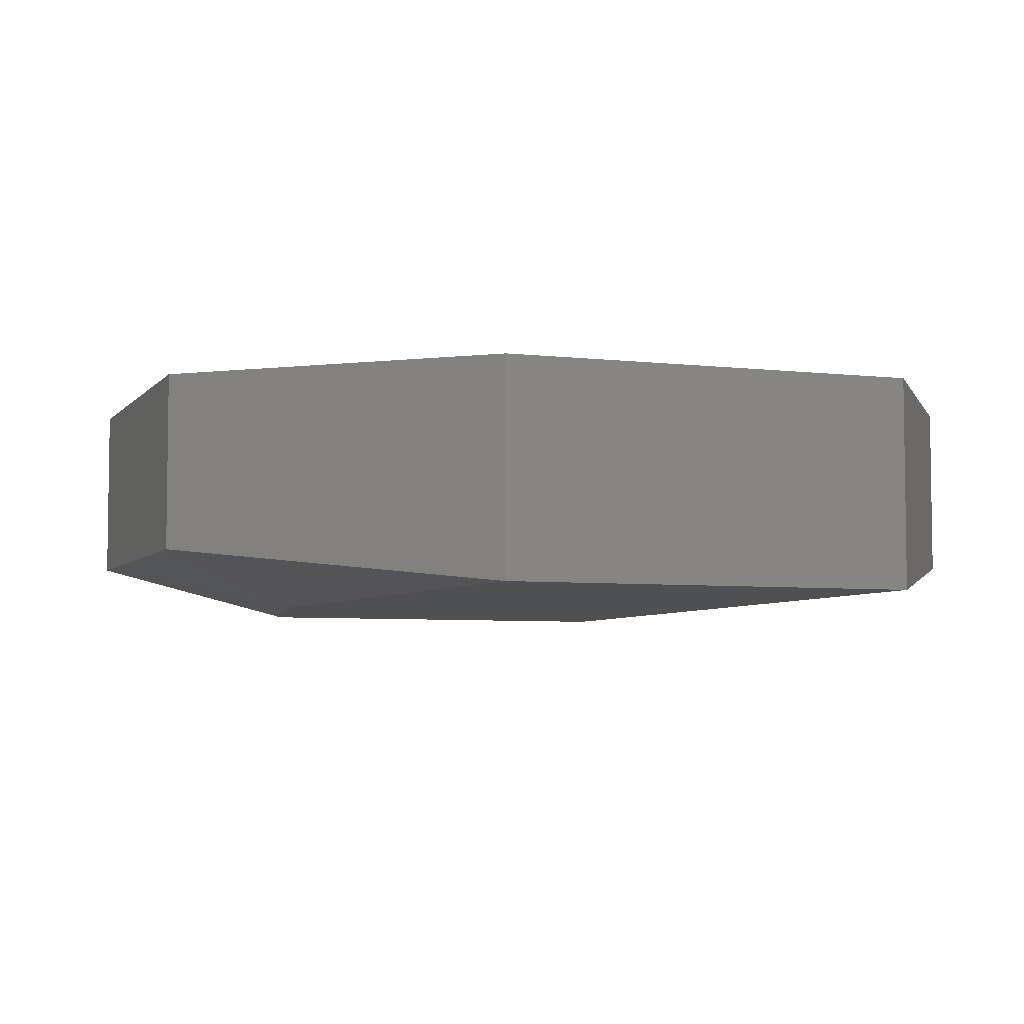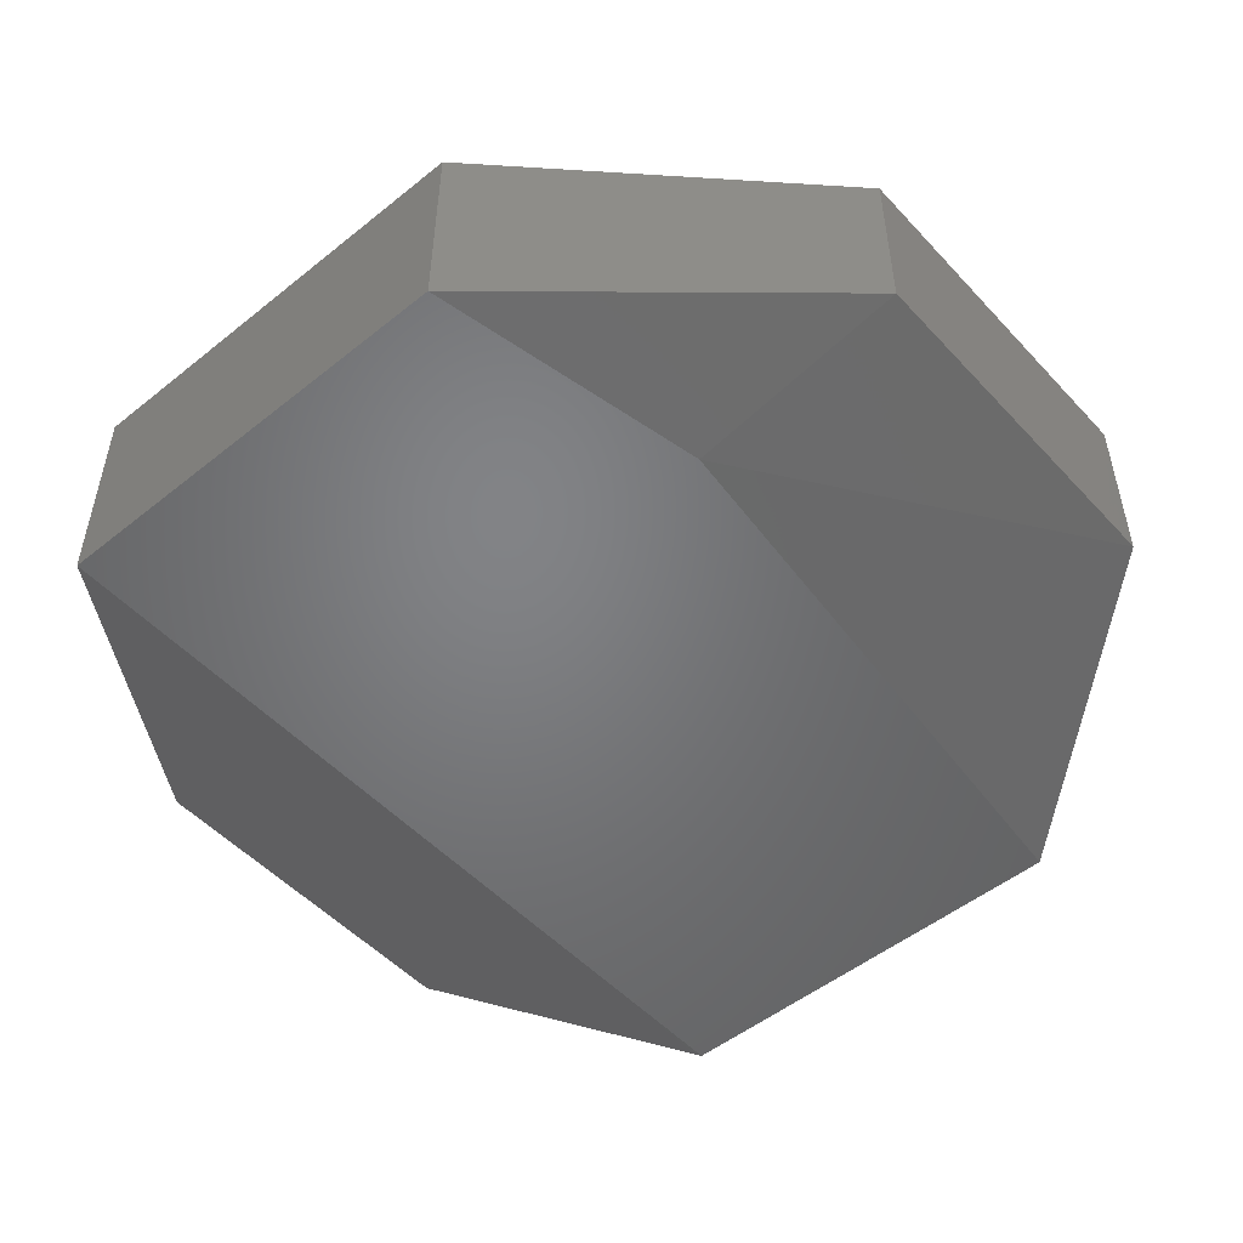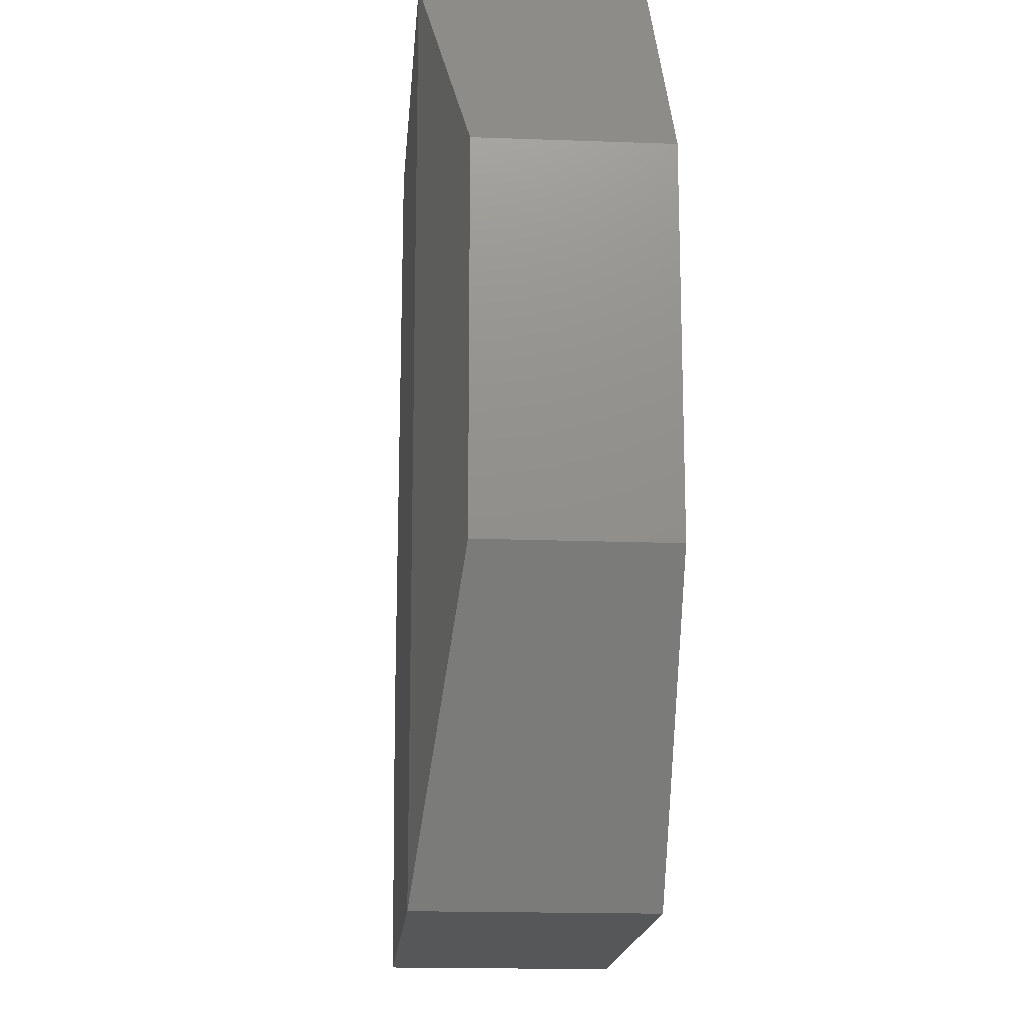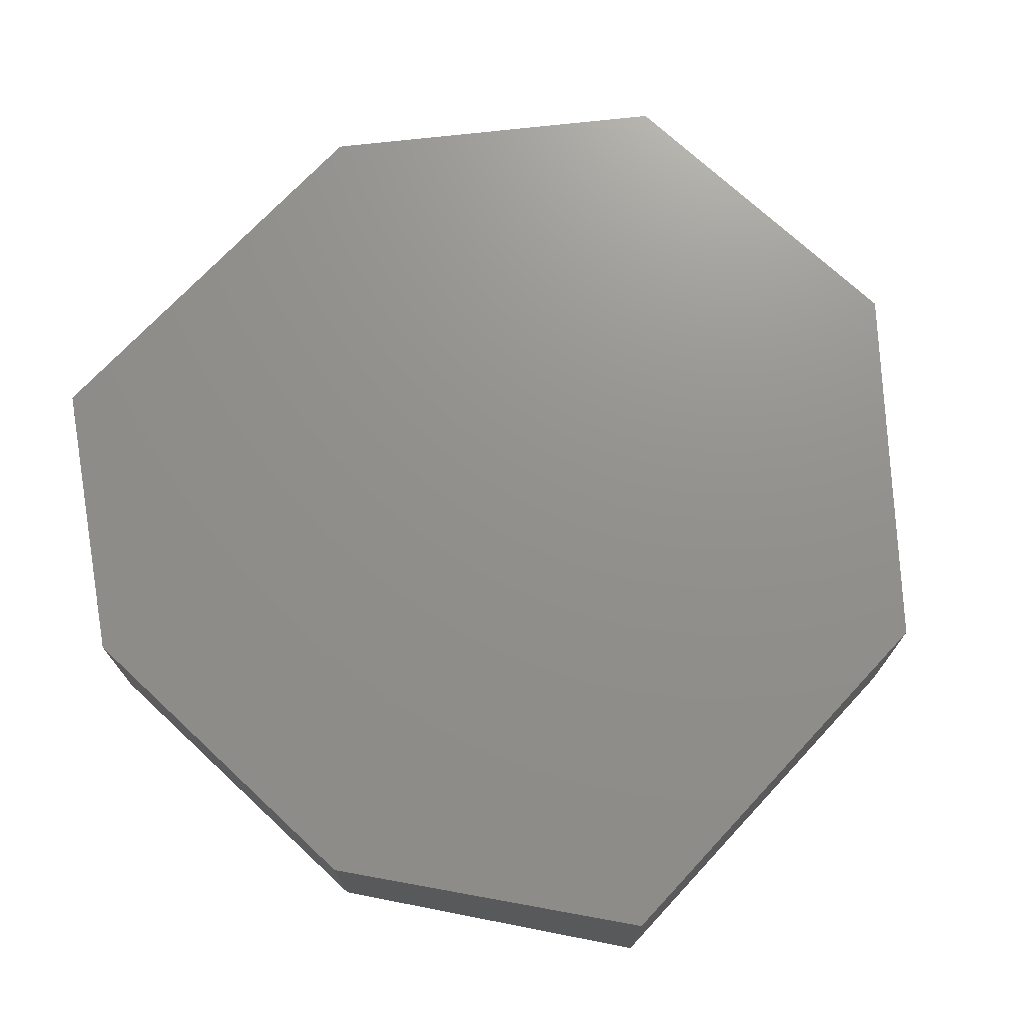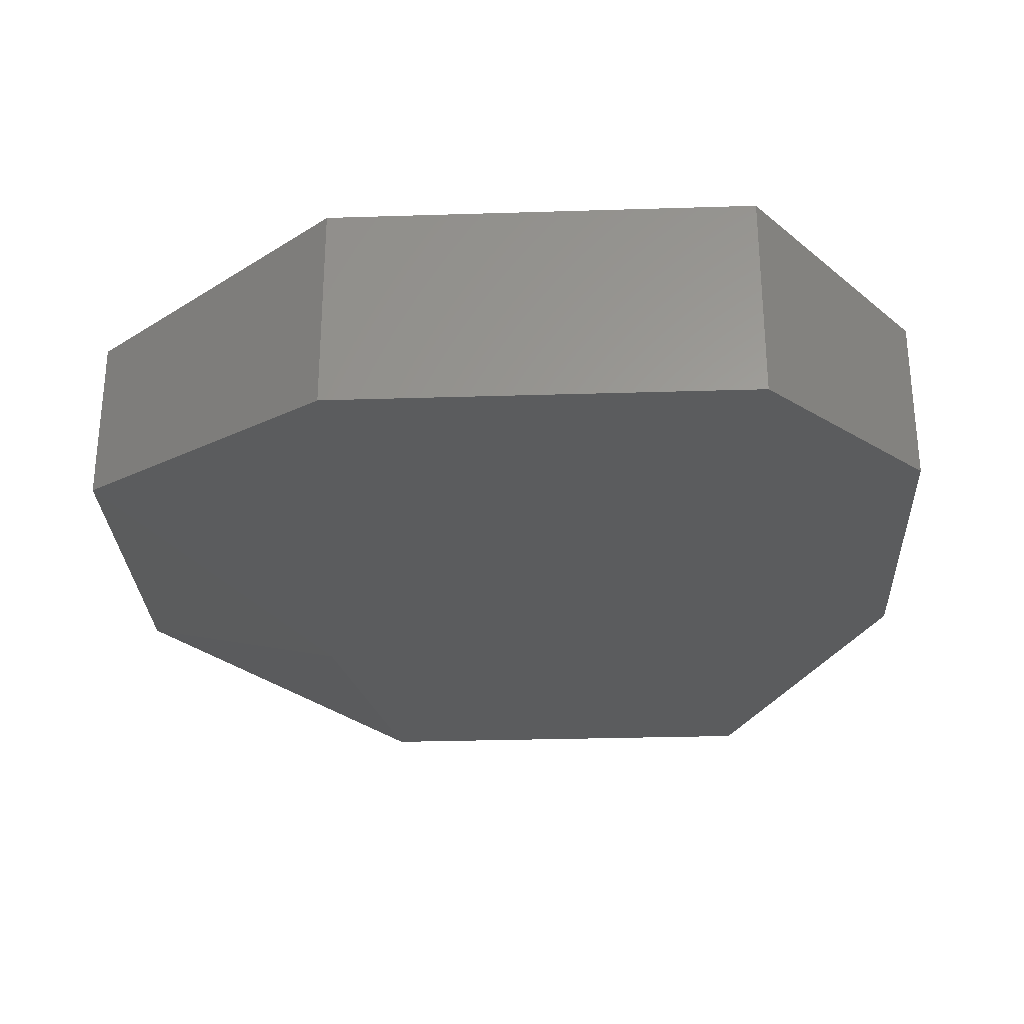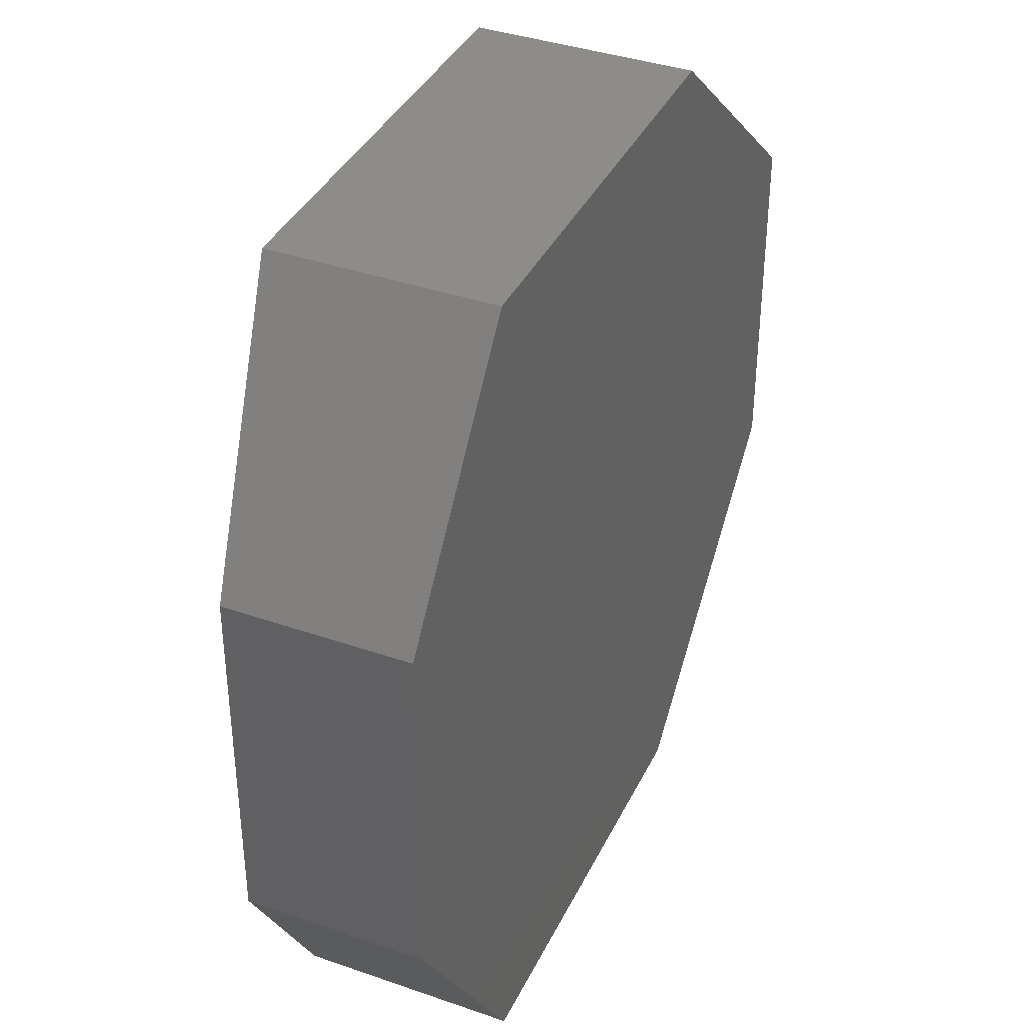
<metadata>
{"format":"stl","ext":"stl","renderer":"f3d","projection":"perspective","resolution":1024,"background":"white","views":[{"elev":-5.3,"azim":-20.4,"up":"+Y"},{"elev":-51.0,"azim":-138.9,"up":"+Y"},{"elev":-16.8,"azim":85.7,"up":"+Z"},{"elev":72.2,"azim":133.0,"up":"+Y"},{"elev":-28.5,"azim":2.7,"up":"+Y"},{"elev":38.1,"azim":113.8,"up":"+Z"}]}
</metadata>
<code>
# stl→obj: 17 verts, 30 faces
v 201 81.19 153.5
v 201 66.72 124.6
v 201 81.19 124.6
v 128.6 81.19 124.6
v 186.5 81.19 172.8
v 186.5 81.19 102.1
v 146.3 63.5 124.6
v 151.1 63.5 102.1
v 186.5 63.5 172.8
v 151.1 81.19 172.8
v 186.5 63.5 102.1
v 151.1 63.5 172.8
v 128.6 66.72 153.5
v 151.1 81.19 102.1
v 128.6 66.72 124.6
v 128.6 81.19 153.5
v 201 66.72 153.5
f 1 2 3
f 4 5 6
f 7 8 9
f 5 4 10
f 9 5 10
f 6 5 1
f 5 9 1
f 8 6 11
f 9 8 11
f 6 2 11
f 2 9 11
f 7 9 12
f 13 7 12
f 9 10 12
f 10 13 12
f 8 4 14
f 4 6 14
f 6 8 14
f 8 7 15
f 4 8 15
f 7 13 15
f 13 4 15
f 4 13 16
f 10 4 16
f 13 10 16
f 9 2 17
f 1 9 17
f 2 1 17
f 2 6 3
f 6 1 3

</code>
